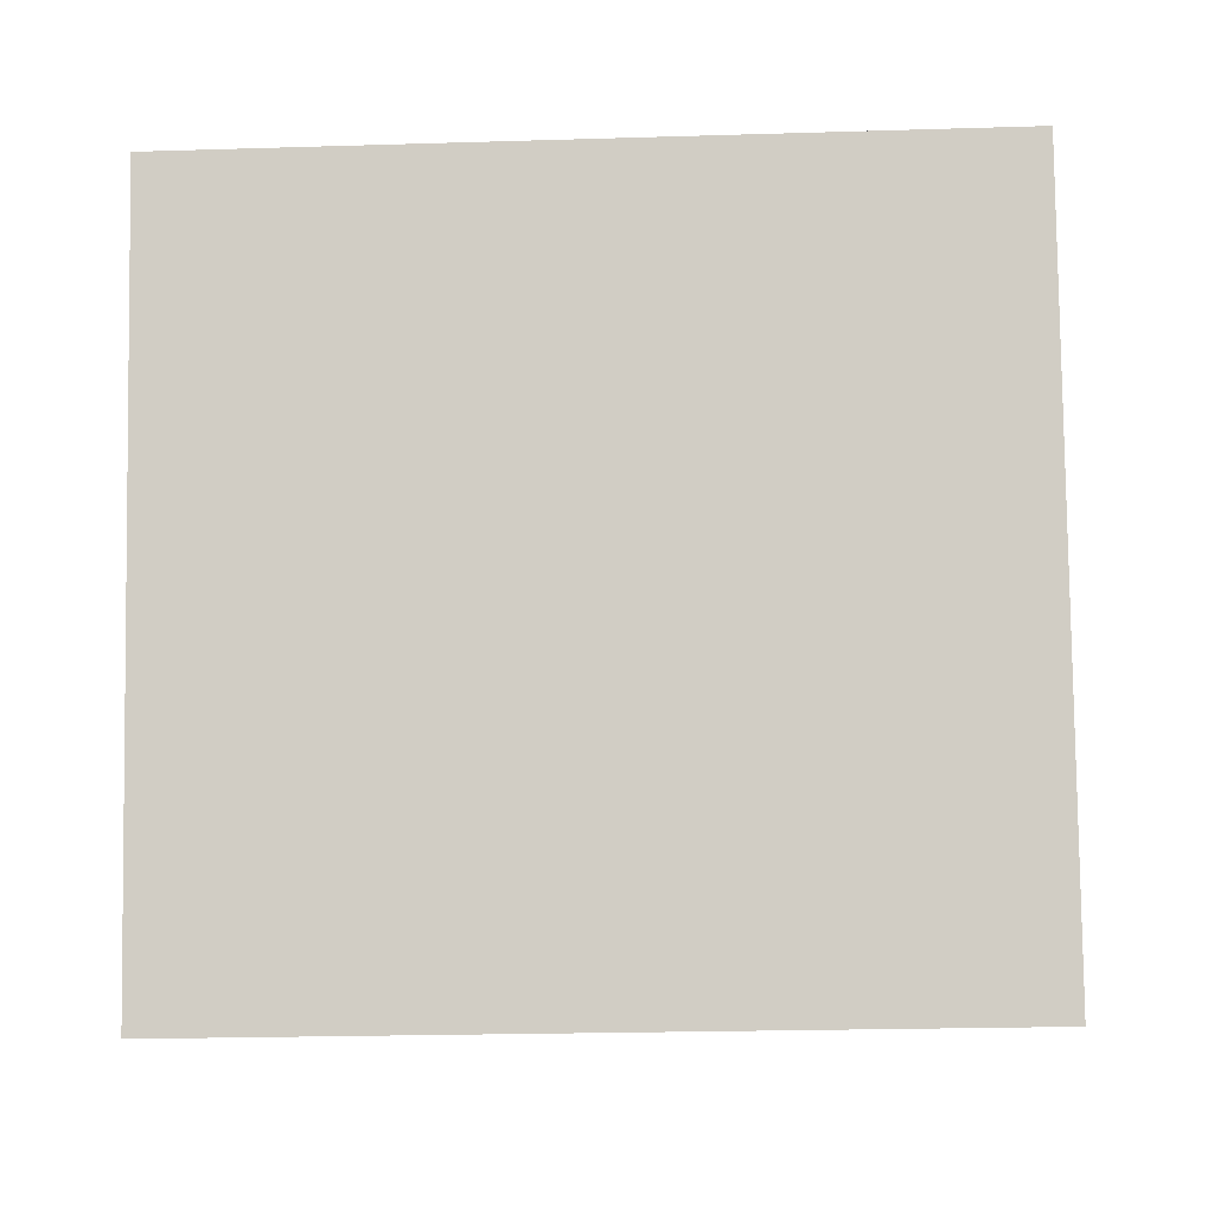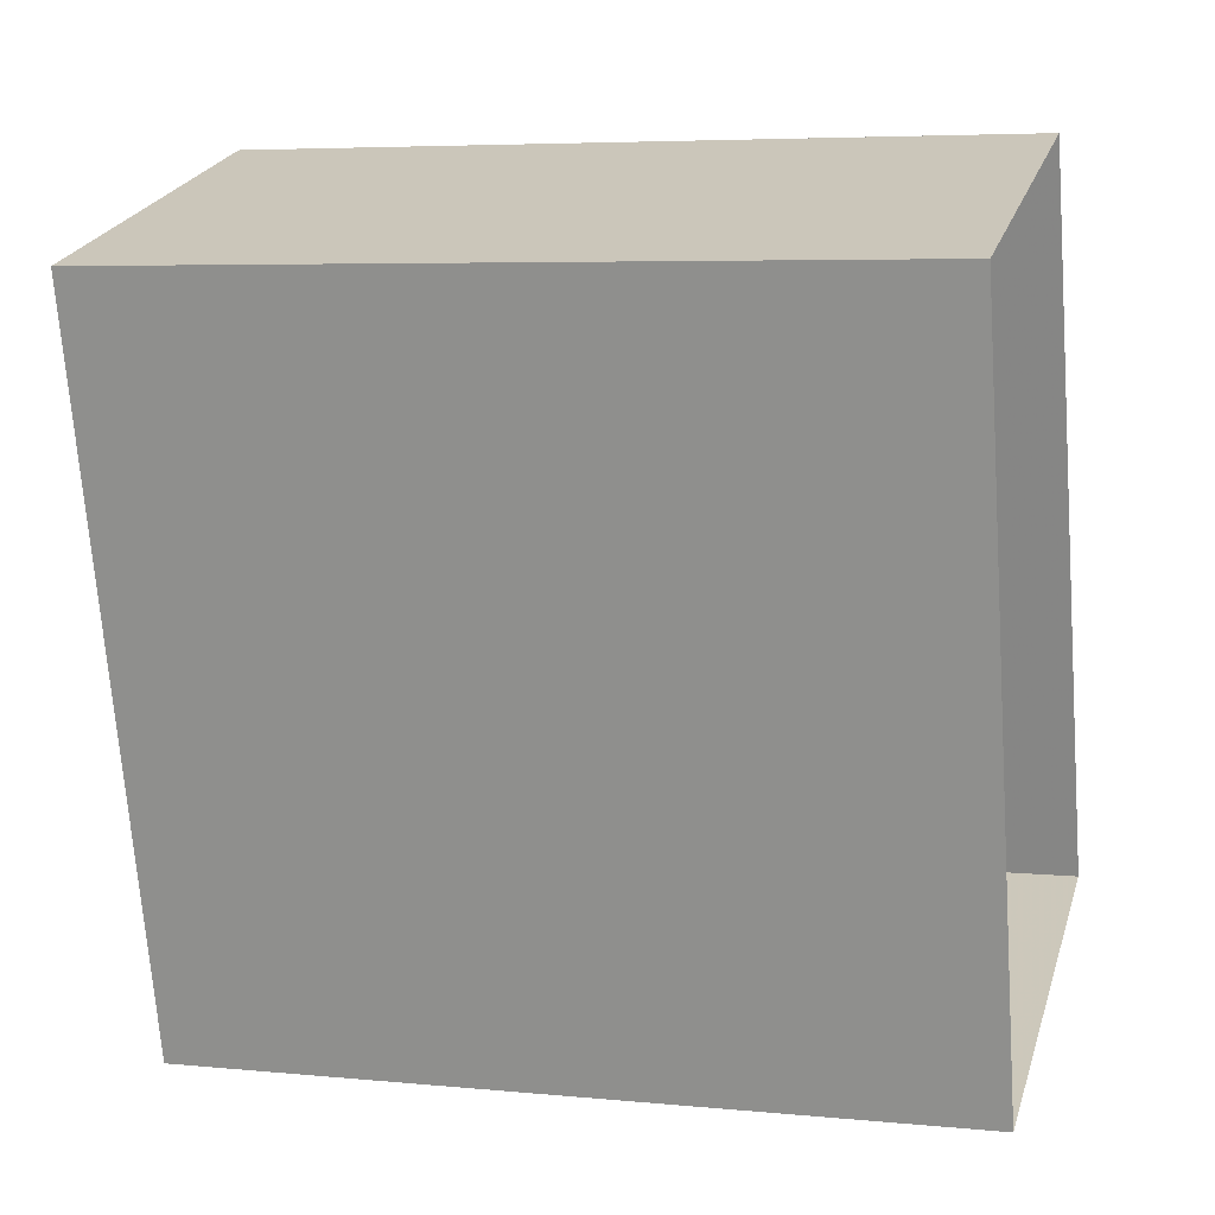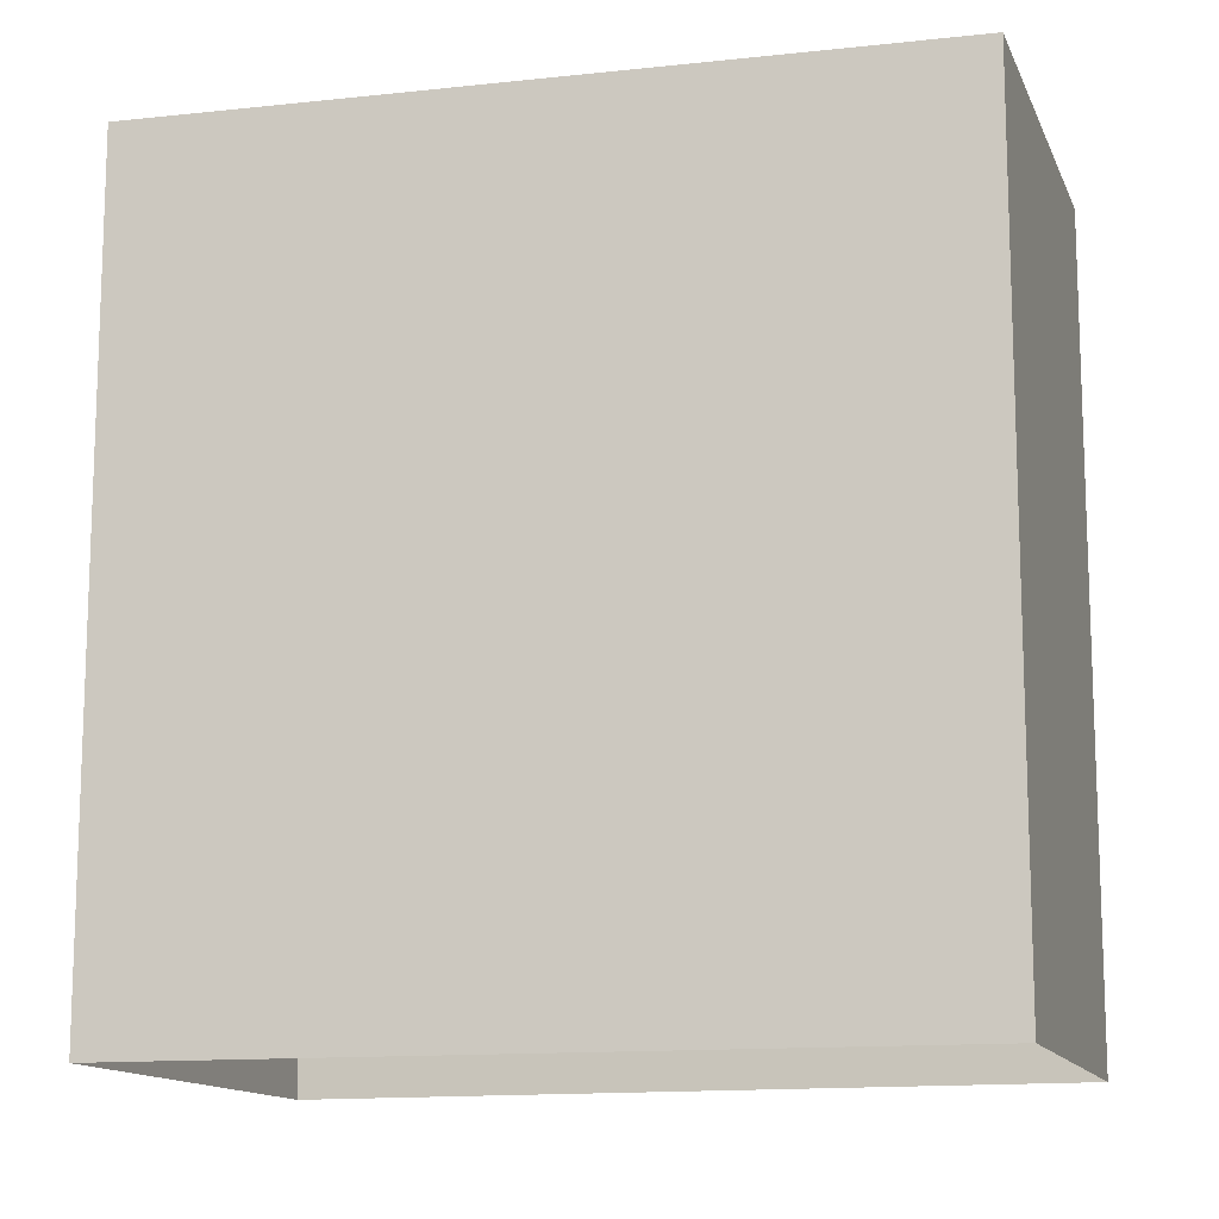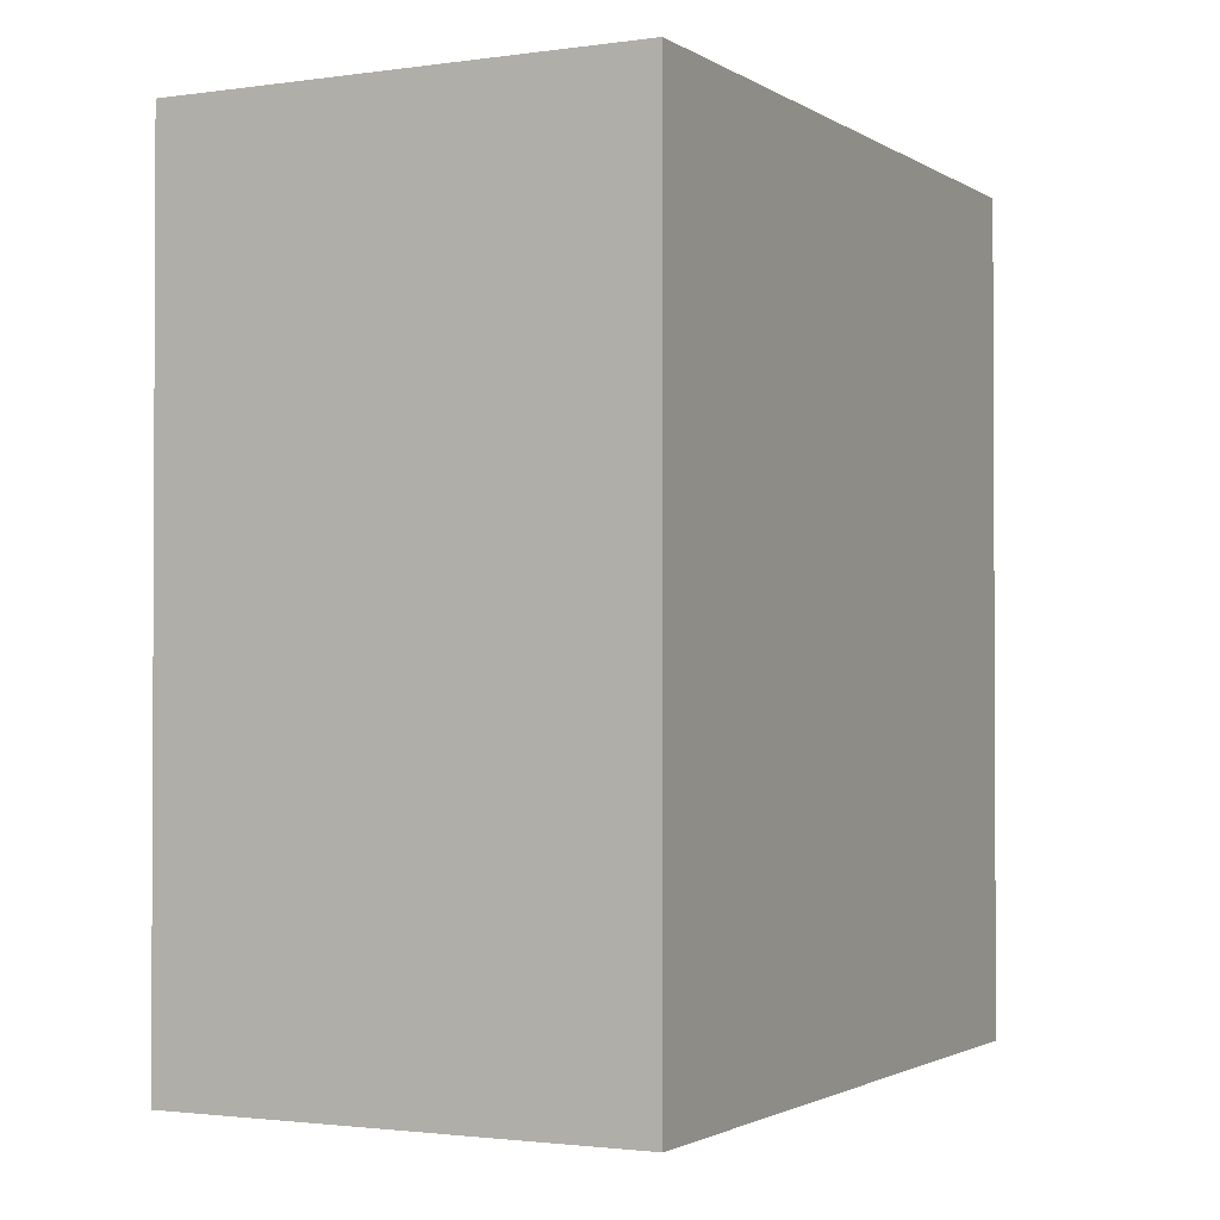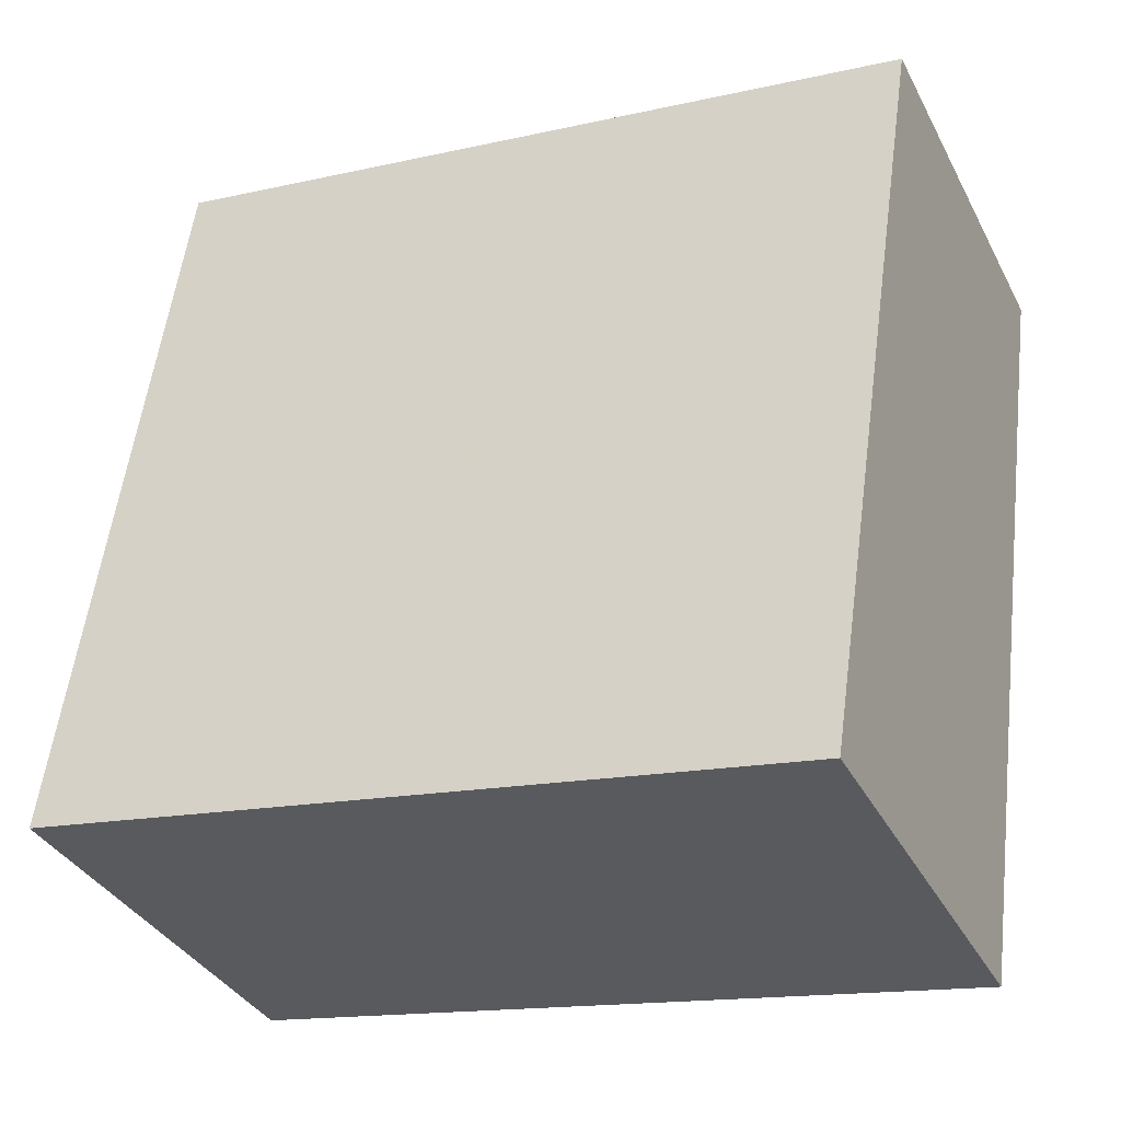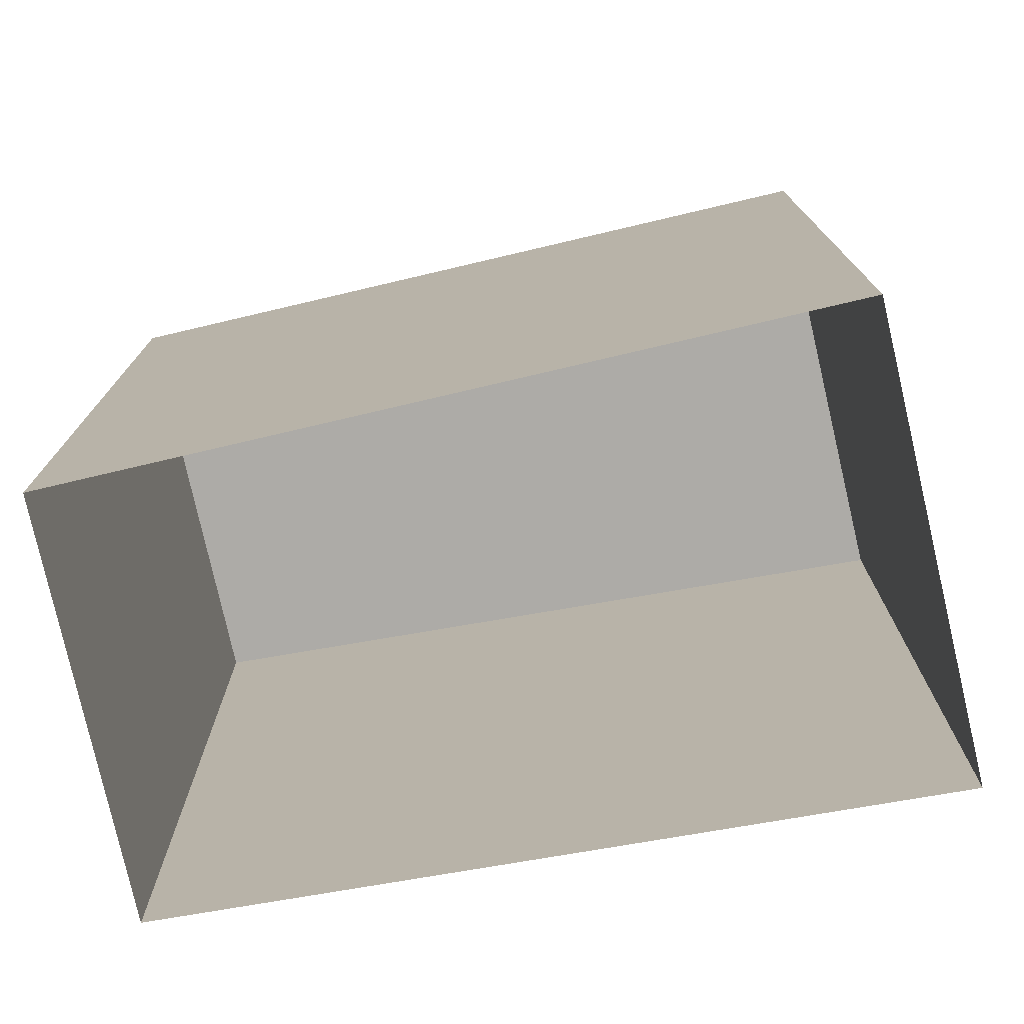
<metadata>
{"format":"obj","ext":"obj","renderer":"f3d","projection":"perspective","resolution":1024,"background":"white","views":[{"elev":-22.5,"azim":93.0,"up":"+Y"},{"elev":5.6,"azim":106.6,"up":"+Y"},{"elev":-13.2,"azim":89.3,"up":"+Z"},{"elev":-1.7,"azim":10.7,"up":"+Z"},{"elev":-15.3,"azim":-64.3,"up":"+Y"},{"elev":-76.4,"azim":-94.9,"up":"+Z"}]}
</metadata>
<code>
v -1.187e+04 -3.395e+04 31.57
v -1.188e+04 -3.396e+04 31.57
v -1.187e+04 -3.395e+04 31.57
v -1.187e+04 -3.396e+04 31.57
v -1.188e+04 -3.396e+04 42.31
v -1.187e+04 -3.395e+04 42.31
v -1.187e+04 -3.395e+04 42.31
v -1.187e+04 -3.396e+04 42.31
f 1 2 3
f 1 4 2
f 5 6 7
f 5 8 6
f 7 1 3
f 7 6 1
f 8 4 1
f 6 8 1
f 5 2 4
f 8 5 4
f 5 3 2
f 5 7 3

</code>
